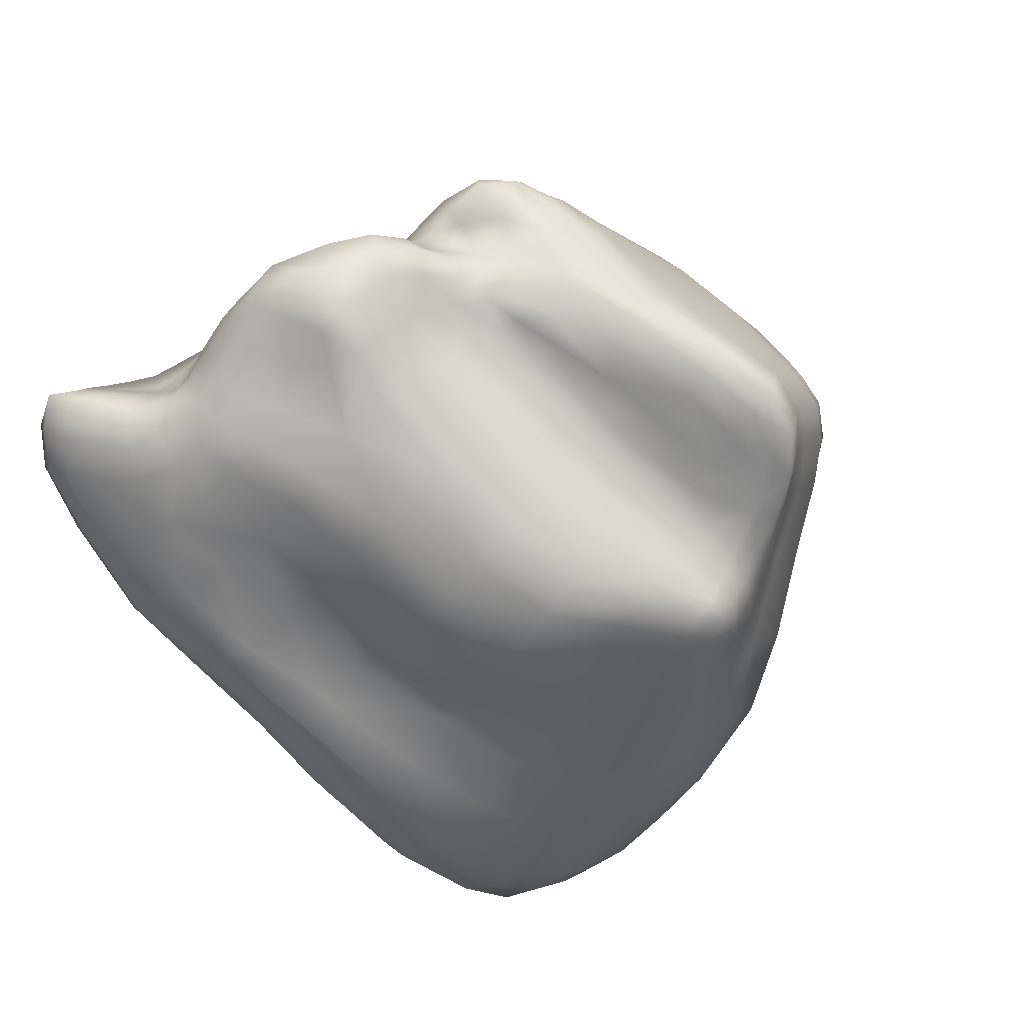
<metadata>
{"format":"obj","ext":"obj","renderer":"f3d","projection":"perspective","resolution":1024,"background":"white","views":[{"elev":-48.8,"azim":-57.8,"up":"+Y"}]}
</metadata>
<code>
v -178 85.76 -10.14
v -135.3 154.5 36.69
v -188.7 85.92 -119.8
v -161.7 108.9 -104.5
v -8.463 60.76 140.9
v -123.3 130.1 70.52
v -132.5 147.7 65.74
v -125.9 145 85.14
v -107.6 106.7 -145.3
v 190.6 77.14 -102.7
v 91.16 51.38 90.43
v -181.7 106.4 -1.165
v -105.4 115.4 103.1
v -121.3 128.7 -128.2
v -172.5 94.55 28.41
v 110.4 150.6 42.16
v 49.59 238.3 72.5
v 32.01 150 157.9
v -163.8 122 35.86
v -102 98.49 78.27
v -122.5 47.88 1.144
v -160.8 68.17 14.6
v -179.8 96.04 12.95
v 80.68 226.5 -12.73
v 32.17 24.53 98.32
v 117.7 128.2 -107.2
v 78.64 230.4 8.319
v -183.6 93.78 -8.236
v -176 91.18 -29.74
v -172.5 80.9 -24.42
v -173.3 81.17 -2.452
v -179 87.89 6.62
v -134.7 147.8 49.92
v -139 152.8 63.35
v -137.6 166.3 59.28
v -145.4 136.8 26.58
v -143 135.3 42.61
v -124.7 181.1 60.86
v -120.5 174.9 39.15
v -117.2 165.4 11.27
v -132.9 149.7 7.034
v -146.9 135.8 2.663
v -182.3 95.64 -124.7
v -174.4 91.19 -137.8
v -176.2 80.19 -132.1
v -173.4 73.12 -122.2
v -182.5 81.18 -111.7
v -179.6 93.46 -111.2
v -155.3 112.9 -99.85
v -154 125.3 -107.5
v -163.8 114.5 -112.1
v -173.1 103.5 -113
v -167.2 100.6 -102.3
v -160.4 100.9 -94.13
v -1.072 57.72 132.1
v 6.282 57.88 140.7
v -7.099 61.09 149.7
v -23.61 64.92 153.3
v -19.53 63.25 139.8
v -12.83 61.03 124.4
v -136.5 121.1 62.21
v -132.1 109.7 62.96
v -125 113.9 74.62
v -116.9 116.7 87.08
v -118.4 133.2 85.95
v -129.9 146.7 75.91
v -128.3 142.7 58.65
v -138.6 129.4 53.06
v -141 158.2 79.8
v -117.7 139.4 96.4
v -130.9 150.5 90.45
v -116.8 94.98 -145.7
v -136.7 104.3 -142
v -114.3 116.2 -141.8
v -77.16 124.8 -147.3
v -79.15 111.7 -150.7
v -81.83 91.22 -151.3
v 195.9 71.01 -94.94
v 186 55.38 -103.6
v 182.3 69.02 -111.4
v 187.5 91.7 -98.73
v 195.8 88.83 -87.84
v 177.7 85.16 -110.4
v 67.92 74.59 117.3
v 54.32 61.23 120
v 67.1 44.02 101.5
v 65.83 26.53 88.55
v 82.75 29.45 74.78
v 112.6 30.02 50.91
v 126.5 43.62 60.36
v -170.5 116.9 -2.72
v -168 116.6 -34.07
v -171.6 103.8 -36.37
v -175.9 110.6 24.28
v -168.1 119.8 21.2
v -102.1 127.9 113.9
v -118.3 149.3 105.5
v -81.18 93.34 123.6
v -79.95 102.3 127.3
v -110.6 102.3 81.79
v -97.66 95.74 94.82
v -111.4 144.7 -112.8
v -75.7 156.9 -116.1
v -77.54 142.1 -133.4
v -148.2 114.6 -134.2
v -143.6 128.3 -117.2
v -133.4 139 -106.7
v -159.4 117.7 -123.1
v -172.7 81.81 17.65
v -162.2 71.54 26.44
v -160 82.56 36.86
v -164.4 103 46.36
v -166.5 116.3 41.29
v -155.3 94.94 46.39
v 100.1 162.2 53.33
v 106.4 140 65.89
v 120.9 134.6 48.24
v 113.8 159.7 28.37
v 104.7 178.8 37.87
v 132.8 142.2 28.83
v 35.26 239.1 75.33
v 38.97 237.9 90.45
v 55.35 236.3 81.69
v 57.96 237.8 58.27
v 40.36 238.7 54.84
v 69.28 232.5 68.67
v 29.52 165.6 152.3
v 7.549 152.2 151.6
v 18.46 136.2 159
v 47.57 145.3 158.8
v 52.92 164.7 151
v 34.65 126.6 161.7
v -154.8 127.9 39.26
v -157.4 126.8 22.66
v -153 122.8 50.22
v -102.6 98.31 69.18
v -84.23 89.44 76.47
v -88.57 92.4 86.79
v -115.9 104.7 70.57
v -92.45 26.76 15.27
v -93.89 32.57 31.24
v -122.7 48.94 24.07
v -145.7 62.25 24.76
v -146.4 62.3 8.777
v -114.8 37.17 -18.46
v -87.57 22.82 -2.572
v -167 74.58 6.078
v -154.7 68.91 -6.282
v 131.5 186.3 -32.88
v 123.4 189.2 -50.17
v 75.44 225.6 -46.17
v 111.2 204.4 -3.985
v 142.5 176.1 -19.63
v 92.54 221.3 14.12
v 23.42 21.67 93.98
v 28.21 13.57 90.94
v 39.71 19.29 98.97
v 42.85 28.37 103.6
v 31.84 31.55 101.2
v 18.54 32.03 95.55
v 90.89 138.2 -106.1
v 101.9 172.3 -80.89
v 132.8 140.2 -95.07
v 126.3 102.8 -119.2
v 92.03 100.2 -127.8
v 156.4 107 -108.5
v 34.66 231.8 22.64
v 55.9 235.6 29.3
v 71.64 233.8 35.18
v 5.368 224.3 -17.28
v -9.983 221.2 21.96
v 7.431 226.8 -51.54
v 68.56 219.8 -68.22
v 8.961 222.4 -75.46
v -41.21 198.3 -85.27
v -43.56 203.2 -65.08
v -48.82 208.3 -27.14
v -56.17 211 19.64
v -78.68 179.1 -62.18
v -77.11 184.4 -28.76
v -84.68 190.7 16.31
v -98.44 195.2 48.49
v -64.1 213.7 55
v -107.9 160.4 -26.61
v -105.9 161 -55.57
v -124.9 148.8 -51.94
v -130.2 146 -23.71
v -139.7 139.1 -51.8
v -147.6 136 -24.66
v -150.1 129.3 -56.33
v -159.9 126.1 -28.93
v -158.8 124.2 -0.67
v -155.9 116.1 -59.18
v -146.3 130.8 -73.48
v -150.6 112.9 -69.98
v -158.1 96.61 -64.19
v -162.8 101 -55.18
v -164.1 80.42 -58.83
v -167.1 85.46 -48.68
v -160.2 67.45 -54.05
v -164.6 72.95 -42.52
v -151.7 58.66 -49.24
v -156.7 64.72 -36.01
v -164.9 74.09 -17.08
v -142.4 58.17 -20.22
v -138 47.76 -35.86
v -132.8 46.4 -54.12
v -109.2 35.83 -36.03
v -147.7 54.42 -61.9
v -144.5 51.27 -76.69
v -125.1 44.47 -72.12
v -158.3 63.12 -64.86
v -157.9 60.61 -76.63
v -160.1 60.75 -91.61
v -147.6 52.62 -97.2
v -163.3 76.4 -67.7
v -164.2 74.03 -77.28
v -168 73.9 -88.21
v -175.4 76.58 -100.1
v -168.4 66.79 -109.9
v -160.7 88.58 -80.15
v -166.9 88.24 -88.82
v -173.8 89.65 -99.29
v -153.5 103 -86.91
v -149.3 107.5 -78.2
v -145.3 124.4 -83.23
v -148.1 117.9 -93.34
v -157.3 91.42 -72.08
v -141.9 140.6 -88.09
v -146.2 132.9 -99.83
v -128.5 149 -93.27
v -126.2 155.3 -73.99
v -107.2 162.2 -76.87
v -110.1 155.2 -96.39
v -138.9 147.1 -72.44
v -79.5 174.1 -80.72
v -78.28 167.5 -98.18
v -37.07 188.6 -98.99
v -33.05 171.5 -114.9
v 10.14 211.1 -88.5
v 11.09 182.4 -102.4
v 10.12 152.8 -121.3
v -29.35 150 -131.5
v 7.124 124.8 -141.3
v -32.03 130.6 -147.6
v 4.665 105.8 -150.2
v -35.97 113 -153.9
v 0.8327 82.23 -149.3
v -40.72 90.98 -153.1
v -3.454 51.17 -142
v -45.59 62.1 -148.3
v -83.53 68.8 -150.4
v -48.56 44.17 -140.4
v -85.16 54.3 -148.6
v -128.8 70.82 -149.9
v -126.3 81.27 -147.8
v -158.2 82.99 -147.3
v -153.2 93.46 -146.3
v -166.3 102.2 -137.8
v -173.3 105.9 -125.9
v -130.6 63.82 -144
v -159.2 74.41 -141.7
v -131.8 57.86 -134.5
v -157.6 68.21 -131.1
v -127 48.25 -115.7
v -154.1 61.76 -118.5
v -124.7 42.84 -94.14
v -93.47 34.78 -109.7
v -93.65 35.64 -86.04
v -98.11 36.53 -61.08
v -57.13 30.12 -75.29
v -64.98 26.65 -48.67
v -78.86 22.49 -22.64
v -26.48 17.12 -37.75
v -38.72 5.412 -15.51
v -48.01 5.87 6.186
v -2.622 -1.304 0.6193
v -12.79 -3.025 24.15
v -20.88 -0.3435 41.99
v -55 10.66 27.21
v -27.13 5.378 55.63
v -59.39 16.24 42.49
v -29.95 17.93 65.58
v -60.17 27.62 53.65
v -92.9 42.34 43.87
v -59.05 43.09 61.72
v -89.92 56.21 53.08
v -118.3 71.34 44.59
v -123.1 59.02 37.17
v -138.8 84.76 42.98
v -143.9 73.46 35.72
v -112.3 83 50.71
v -131.7 94.07 49.66
v -144.2 103.1 54.15
v -122 101.7 58.76
v -150.1 113.1 56.09
v -107.8 93.52 56.18
v -87.23 70.62 60.13
v -84.95 83.17 65.06
v -57.89 58.94 69.01
v -57.09 72.36 76.72
v -59.52 80.18 87.75
v -27.71 62.87 86.1
v -30.9 68.18 99.45
v -36.57 70.25 114.1
v -65.87 82.81 100.5
v -43.26 71.77 130.5
v -73.17 85.06 111.9
v -48.84 73.77 143.5
v -25.59 69.83 163.4
v -50.84 80.03 152.4
v -23.25 81.59 165.7
v -45.24 91.27 154
v -74.3 112.9 132.5
v -34.68 103.6 154.1
v -64.23 126.2 135.2
v -89.77 161.8 115.3
v -96.11 142.5 118.7
v -100.3 179.1 102.7
v -110.9 162.8 106.3
v -105.7 189.2 91.63
v -122.9 174.3 92.43
v -130.1 163.6 94.7
v -127.8 179.7 79.19
v -137.3 168.1 79.21
v -107.1 195.5 79.85
v -104.9 197.1 66.19
v -70.28 213.8 85.33
v -68.13 214.9 72.93
v -26.73 232 94.1
v -26.05 231.7 81.02
v -23.89 227.4 61.52
v 12.82 237.6 81.53
v 15.64 234 55.46
v 13.03 237.9 96.54
v 14.18 233.8 107.9
v 41.88 233.1 101.2
v -26.01 228 105.1
v -23.23 219.6 113.4
v 16.11 225.1 117.3
v -70.47 208.9 95.75
v -68.19 200.2 103.9
v -62.67 185 114.4
v -17.5 206 123
v -2.859 179.8 139.4
v 25.33 192 141.3
v 19.41 212.3 127.8
v -41.13 150.8 137.2
v -16.25 125.1 153.7
v -1.423 113.4 160.9
v -16.26 95.07 163.7
v 1.359 86.15 163.7
v 12.48 103.3 162.4
v -2.613 73.69 164.7
v 14.47 68.91 154.7
v 17.53 79.46 155.6
v -4.79 63.33 161.9
v 13.07 59.44 151.5
v 27.41 53.67 135.3
v 31.58 62.5 138.7
v 17.68 52.52 128.2
v 27.71 46.88 115.3
v 35.97 47.97 120.4
v 8.949 53.92 120.3
v 15.43 50.81 108.6
v 17.32 42.49 100.4
v 31.74 40.1 106.9
v -6.593 58.78 110.7
v -1.937 55.35 98.24
v -1.762 44.83 90.53
v -2.843 31.72 85.5
v -28.52 49.77 79.57
v -29.68 33.88 73.29
v -2.132 19.03 80.88
v 1.785 8.628 74.17
v 8.011 5.643 63.76
v 34.68 11.32 81.8
v 42.94 9.67 68.78
v 57.36 15.36 79.68
v 47.79 17.41 90.27
v 15.53 3.835 50.66
v 29.9 1.667 23.38
v 57.31 8.515 47.58
v 76.73 10.9 18.15
v 97.23 21.12 36.59
v 73.59 15.75 62.51
v 43.31 6.555 -3.892
v 57.11 7.3 -27.12
v 95.81 10.99 -8.082
v 9.434 9.494 -23.72
v 20.3 15.24 -44.75
v 28.43 7.972 -69.4
v 73.31 3.145 -54.15
v -18.31 23.09 -60.93
v -14.58 16.84 -82.95
v -12.98 13.86 -100.2
v 34.18 5.112 -91.01
v -56.56 25.83 -99.83
v -55.21 26.6 -115.9
v -52.04 32.67 -129.1
v -10.19 18.79 -114.6
v -92.09 39.54 -130.4
v -88.49 44.91 -141
v -6.889 30.98 -129.5
v 38.9 18.26 -121.4
v 36.14 8.107 -106.6
v 93.12 12.89 -113.7
v 90.4 3.665 -98.8
v 85.32 1.853 -81.11
v 136.7 11.47 -88.47
v 129.6 6.598 -68.22
v 115.5 8.098 -38.84
v 157.9 20.14 -57.93
v 141.8 20.11 -27.89
v 120.9 19.56 7.267
v 162.3 37.18 -18.06
v 139.9 28.74 19.31
v 175.6 49.24 -10.17
v 151.9 41.2 26.87
v 181.2 64.14 -6.034
v 158.4 56.1 31
v 137.7 58.66 64.9
v 157.9 76.4 29.88
v 139.9 77.86 61.92
v 116.8 88.81 90.74
v 109.7 70.76 95.7
v 93.66 110.4 117.8
v 84.15 93.85 122.3
v 73.95 127.5 140.5
v 61.74 108 144.9
v 45.14 89.15 143.1
v 47.12 117.2 156.7
v 27.16 95.26 155.9
v 35.54 73.59 140.8
v 44.85 52.81 121.4
v 53.57 39.8 108.1
v 41.95 38.75 109.6
v 54.11 26.43 98.85
v 61.27 137 153
v 80.92 148.1 129.1
v 68.34 158.8 143.9
v 83.1 176.7 111.2
v 69.44 189 128.1
v 50.39 194.8 138.5
v 69.5 211 114.9
v 47.09 214.6 124
v 65.67 221.9 103.4
v 44.12 224.3 111.5
v 61.65 230.1 92.98
v 77.68 223.9 76.89
v 82.79 212.9 85.87
v 96.34 197.3 58.56
v 92.97 212.5 50.56
v 84.41 199.1 95.83
v 96.67 180 69.94
v 96.9 157.5 84.89
v 97.76 129.9 105.5
v 116.3 111.2 78.47
v 133.8 105.9 54.71
v 149.5 109.8 28.98
v 163.4 121.1 -0.7135
v 140.9 151.4 10.16
v 177.1 84.23 -5.947
v 188.3 96.84 -36.61
v 170 133 -25.55
v 197.6 72.73 -37.57
v 203.3 80.42 -58.42
v 189.8 105.4 -55.56
v 191.9 53.44 -41.59
v 199.5 57.9 -63.63
v 199.6 64.47 -80.81
v 201.2 86.04 -74.92
v 176.7 38.31 -48.89
v 183.8 40.74 -71.9
v 186.5 46.74 -89.95
v 164.4 25.12 -80.76
v 169 31.42 -99.15
v 168.7 43.28 -112.4
v 165.7 58.99 -120.3
v 140.7 20.77 -106
v 141.7 34.79 -119.1
v 140 52.65 -127.2
v 136 72.91 -128.4
v 161.7 78.64 -120.2
v 94.27 29.62 -127.1
v 95.13 52.56 -135
v 95.45 75.19 -135.4
v 45.59 63.49 -142.3
v 48.69 88.82 -142.3
v 49.76 111.8 -133.7
v 50.98 151.2 -109.6
v 56.63 192.2 -85.69
v 63.03 214.4 -74.54
v 111 183.9 -69.62
v 115.7 186.8 -63.63
v 158.8 151.2 -71
v 151 148.7 -81.16
v 179.5 113.4 -90.26
v 170.1 111.6 -99.8
v 165 151.7 -61.11
v 185.3 112.7 -79.96
v 168.6 147.6 -50.96
v 188.5 110.4 -69.35
v 170.8 141.7 -40.85
v 144.3 163.5 -6.796
v 119.8 188.5 6.406
v 118.9 173.6 17.22
v 104.4 211.3 22.87
v 107.6 194.8 32.5
v 84.94 224.8 43.01
v 42.44 37.03 -135.1
f 1 28 29 30
f 1 31 32 28
f 2 33 34 35
f 2 36 37 33
f 2 35 38 39
f 2 39 40 41
f 2 41 42 36
f 3 43 44 45
f 3 45 46 47
f 3 47 48 43
f 4 49 50 51
f 4 51 52 53
f 4 53 54 49
f 5 55 56 57
f 5 57 58 59
f 5 59 60 55
f 6 61 62 63
f 6 63 64 65
f 6 66 7 67
f 6 67 68 61
f 6 65 8 66
f 7 34 33 67
f 7 66 69 34
f 8 65 70 71
f 8 71 69 66
f 9 72 73 74
f 9 74 75 76
f 9 76 77 72
f 10 78 79 80
f 10 81 82 78
f 10 80 83 81
f 11 84 85 86
f 11 86 87 88
f 11 88 89 90
f 12 91 92 93
f 12 94 95 91
f 12 23 15 94
f 12 93 29 28
f 12 28 32 23
f 13 70 65 64
f 13 96 97 70
f 13 98 99 96
f 13 64 100 101
f 14 102 103 104
f 14 74 73 105
f 14 104 75 74
f 14 106 107 102
f 14 105 108 106
f 15 23 32 109
f 15 109 110 111
f 15 112 113 94
f 15 111 114 112
f 16 115 116 117
f 16 118 119 115
f 16 117 120 118
f 17 121 122 123
f 17 124 125 121
f 17 123 126 124
f 18 127 128 129
f 18 130 131 127
f 18 129 132 130
f 19 133 134 95
f 19 113 135 133
f 19 95 94 113
f 20 136 137 138
f 20 100 139 136
f 20 138 101 100
f 21 140 141 142
f 21 142 143 144
f 21 145 146 140
f 22 144 143 110
f 22 110 109 147
f 22 147 148 144
f 24 149 150 151
f 24 152 153 149
f 24 27 154 152
f 25 155 156 157
f 25 157 158 159
f 25 159 160 155
f 26 161 162 163
f 26 164 165 161
f 26 163 166 164
f 27 24 167 168
f 27 168 169 154
f 24 170 171 167
f 24 151 172 170
f 172 151 173 174
f 172 174 175 176
f 172 176 177 170
f 177 178 171 170
f 177 176 179 180
f 177 180 181 178
f 181 182 183 178
f 181 180 184 40
f 181 40 39 182
f 184 180 179 185
f 184 185 186 187
f 184 187 41 40
f 187 186 188 189
f 187 189 42 41
f 189 188 190 191
f 189 191 192 42
f 192 134 36 42
f 192 191 92 91
f 192 91 95 134
f 191 190 193 92
f 193 190 194 195
f 193 195 196 197
f 193 197 93 92
f 197 196 198 199
f 197 199 29 93
f 199 198 200 201
f 199 201 30 29
f 201 200 202 203
f 201 203 204 30
f 204 203 205 148
f 204 148 147 31
f 204 31 1 30
f 205 206 145 21
f 205 21 144 148
f 205 203 202 206
f 206 207 208 145
f 206 202 209 207
f 209 210 211 207
f 209 202 200 212
f 209 212 213 210
f 213 214 215 210
f 213 212 216 217
f 213 217 218 214
f 218 219 220 214
f 218 217 221 222
f 218 222 223 219
f 223 48 47 219
f 223 222 54 53
f 223 53 52 48
f 222 221 224 54
f 224 225 226 227
f 224 227 49 54
f 224 221 228 225
f 228 221 217 216
f 228 216 198 196
f 228 196 195 225
f 227 226 229 230
f 227 230 50 49
f 230 229 231 107
f 230 107 106 50
f 231 232 233 234
f 231 234 102 107
f 231 229 235 232
f 235 188 186 232
f 235 229 226 194
f 235 194 190 188
f 234 233 236 237
f 234 237 103 102
f 237 236 175 238
f 237 238 239 103
f 239 238 240 241
f 239 241 242 243
f 239 243 104 103
f 243 242 244 245
f 243 245 75 104
f 245 244 246 247
f 245 247 76 75
f 247 246 248 249
f 247 249 77 76
f 249 248 250 251
f 249 251 252 77
f 252 251 253 254
f 252 254 255 256
f 252 256 72 77
f 256 255 257 258
f 256 258 73 72
f 258 257 44 259
f 258 259 105 73
f 259 44 43 260
f 259 260 108 105
f 260 43 48 52
f 260 52 51 108
f 257 255 261 262
f 257 262 45 44
f 262 261 263 264
f 262 264 46 45
f 264 263 265 266
f 264 266 220 46
f 266 265 267 215
f 266 215 214 220
f 267 265 268 269
f 267 269 270 211
f 267 211 210 215
f 270 269 271 272
f 270 272 273 208
f 270 208 207 211
f 273 272 274 275
f 273 275 276 146
f 273 146 145 208
f 276 275 277 278
f 276 278 279 280
f 276 280 140 146
f 280 279 281 282
f 280 282 141 140
f 282 281 283 284
f 282 284 285 141
f 285 284 286 287
f 285 287 288 289
f 285 289 142 141
f 289 288 290 291
f 289 291 143 142
f 291 290 114 111
f 291 111 110 143
f 290 288 292 293
f 290 293 294 114
f 294 293 295 62
f 294 62 61 296
f 294 296 112 114
f 296 61 68 135
f 296 135 113 112
f 295 293 292 297
f 295 297 136 139
f 295 139 63 62
f 297 292 298 299
f 297 299 137 136
f 299 298 300 301
f 299 301 302 137
f 302 301 303 304
f 302 304 305 306
f 302 306 138 137
f 306 305 307 308
f 306 308 101 138
f 308 307 309 98
f 308 98 13 101
f 309 58 310 311
f 309 311 99 98
f 309 307 59 58
f 311 310 312 313
f 311 313 314 99
f 314 313 315 316
f 314 316 317 318
f 314 318 96 99
f 318 317 319 320
f 318 320 97 96
f 320 319 321 322
f 320 322 323 97
f 323 322 324 325
f 323 325 69 71
f 323 71 70 97
f 325 324 38 35
f 325 35 34 69
f 324 322 321 326
f 324 326 327 38
f 327 326 328 329
f 327 329 183 182
f 327 182 39 38
f 329 328 330 331
f 329 331 332 183
f 332 331 333 334
f 332 334 167 171
f 332 171 178 183
f 334 333 121 125
f 334 125 168 167
f 333 335 122 121
f 333 331 330 335
f 335 336 337 122
f 335 330 338 336
f 338 339 340 336
f 338 330 328 341
f 338 341 342 339
f 342 343 344 339
f 342 341 321 319
f 342 319 317 343
f 344 345 346 347
f 344 347 340 339
f 344 343 348 345
f 348 349 128 345
f 348 343 317 316
f 348 316 315 349
f 349 350 129 128
f 349 315 351 350
f 351 352 353 350
f 351 315 313 312
f 351 312 354 352
f 354 355 356 352
f 354 312 310 357
f 354 357 358 355
f 358 359 360 355
f 358 357 57 56
f 358 56 361 359
f 361 362 363 359
f 361 56 55 364
f 361 364 365 362
f 365 366 367 362
f 365 364 368 369
f 365 369 370 366
f 370 371 160 366
f 370 369 303 372
f 370 372 373 371
f 373 283 374 371
f 373 372 300 286
f 373 286 284 283
f 374 375 156 155
f 374 155 160 371
f 374 283 281 375
f 375 376 377 156
f 375 281 279 376
f 377 378 379 380
f 377 380 157 156
f 377 376 381 378
f 381 382 383 378
f 381 376 279 278
f 381 278 277 382
f 383 384 385 386
f 383 386 379 378
f 383 382 387 384
f 387 388 389 384
f 387 382 277 390
f 387 390 391 388
f 391 392 393 388
f 391 390 274 394
f 391 394 395 392
f 395 396 397 392
f 395 394 271 398
f 395 398 399 396
f 399 400 401 396
f 399 398 268 402
f 399 402 403 400
f 403 254 253 400
f 403 402 263 261
f 403 261 255 254
f 402 268 265 263
f 401 404 405 406
f 401 406 397 396
f 401 400 253 404
f 406 405 407 408
f 406 408 409 397
f 409 408 410 411
f 409 411 412 393
f 409 393 392 397
f 412 411 413 414
f 412 414 415 389
f 412 389 388 393
f 415 414 416 417
f 415 417 89 385
f 415 385 384 389
f 417 416 418 419
f 417 419 90 89
f 419 418 420 421
f 419 421 422 90
f 422 421 423 424
f 422 424 425 426
f 422 426 11 90
f 426 425 427 428
f 426 428 84 11
f 428 427 429 430
f 428 430 431 84
f 431 430 432 433
f 431 433 356 434
f 431 434 85 84
f 434 356 355 360
f 434 360 435 85
f 435 436 86 85
f 435 360 359 363
f 435 363 437 436
f 437 158 438 436
f 437 363 362 367
f 437 367 159 158
f 438 87 86 436
f 438 158 157 380
f 438 380 379 87
f 433 432 132 353
f 433 353 352 356
f 432 430 429 439
f 432 439 130 132
f 439 429 440 441
f 439 441 131 130
f 441 440 442 443
f 441 443 444 131
f 444 443 445 446
f 444 446 347 346
f 444 346 127 131
f 446 445 447 448
f 446 448 340 347
f 448 447 449 337
f 448 337 336 340
f 449 450 126 123
f 449 123 122 337
f 449 447 451 450
f 451 452 453 450
f 451 447 445 454
f 451 454 455 452
f 455 115 119 452
f 455 454 442 456
f 455 456 116 115
f 456 442 440 457
f 456 457 458 116
f 458 459 117 116
f 458 457 427 425
f 458 425 424 459
f 459 460 120 117
f 459 424 423 460
f 460 461 462 120
f 460 423 463 461
f 463 464 465 461
f 463 423 421 420
f 463 420 466 464
f 466 467 468 464
f 466 420 418 469
f 466 469 470 467
f 470 471 472 467
f 470 469 473 474
f 470 474 475 471
f 475 79 78 471
f 475 474 476 477
f 475 477 478 79
f 478 479 80 79
f 478 477 480 481
f 478 481 482 479
f 482 483 484 479
f 482 481 485 486
f 482 486 487 483
f 487 165 164 483
f 487 486 488 489
f 487 489 490 165
f 490 491 161 165
f 490 489 246 244
f 490 244 242 491
f 491 492 162 161
f 491 242 241 492
f 492 493 494 162
f 492 241 240 493
f 494 495 496 497
f 494 497 163 162
f 494 493 173 495
f 497 496 498 499
f 497 499 166 163
f 499 498 81 83
f 499 83 484 166
f 498 496 500 501
f 498 501 82 81
f 501 500 502 503
f 501 503 472 82
f 503 502 504 468
f 503 468 467 472
f 504 502 149 153
f 504 153 505 465
f 504 465 464 468
f 505 153 152 506
f 505 506 507 462
f 505 462 461 465
f 507 506 508 509
f 507 509 119 118
f 507 118 120 462
f 509 508 510 453
f 509 453 452 119
f 510 508 154 169
f 510 169 124 126
f 510 126 450 453
f 508 506 152 154
f 502 500 150 149
f 500 496 495 150
f 495 173 151 150
f 493 240 174 173
f 489 488 248 246
f 488 486 485 511
f 488 511 250 248
f 511 485 407 405
f 511 405 404 250
f 485 481 480 407
f 484 83 80 479
f 484 483 164 166
f 480 477 476 410
f 480 410 408 407
f 476 474 473 413
f 476 413 411 410
f 473 469 418 416
f 473 416 414 413
f 472 471 78 82
f 457 440 429 427
f 454 445 443 442
f 404 253 251 250
f 398 271 269 268
f 394 274 272 271
f 390 277 275 274
f 386 385 89 88
f 386 88 87 379
f 372 303 301 300
f 369 368 304 303
f 368 364 55 60
f 368 60 305 304
f 367 366 160 159
f 357 310 58 57
f 353 132 129 350
f 346 345 128 127
f 341 328 326 321
f 307 305 60 59
f 300 298 287 286
f 298 292 288 287
f 240 238 175 174
f 236 179 176 175
f 236 233 185 179
f 233 232 186 185
f 226 225 195 194
f 220 219 47 46
f 216 212 200 198
f 169 168 125 124
f 147 109 32 31
f 139 100 64 63
f 135 68 37 133
f 134 133 37 36
f 108 51 50 106
f 68 67 33 37

</code>
